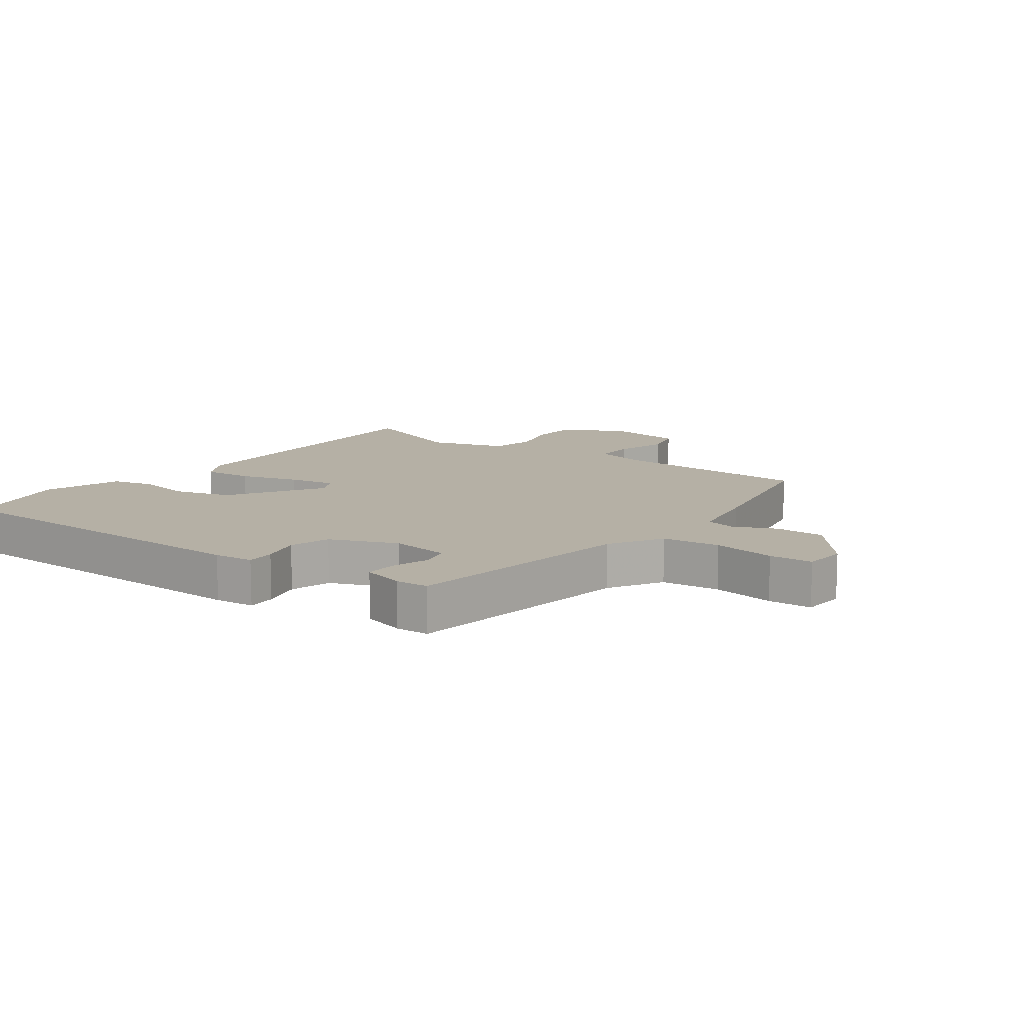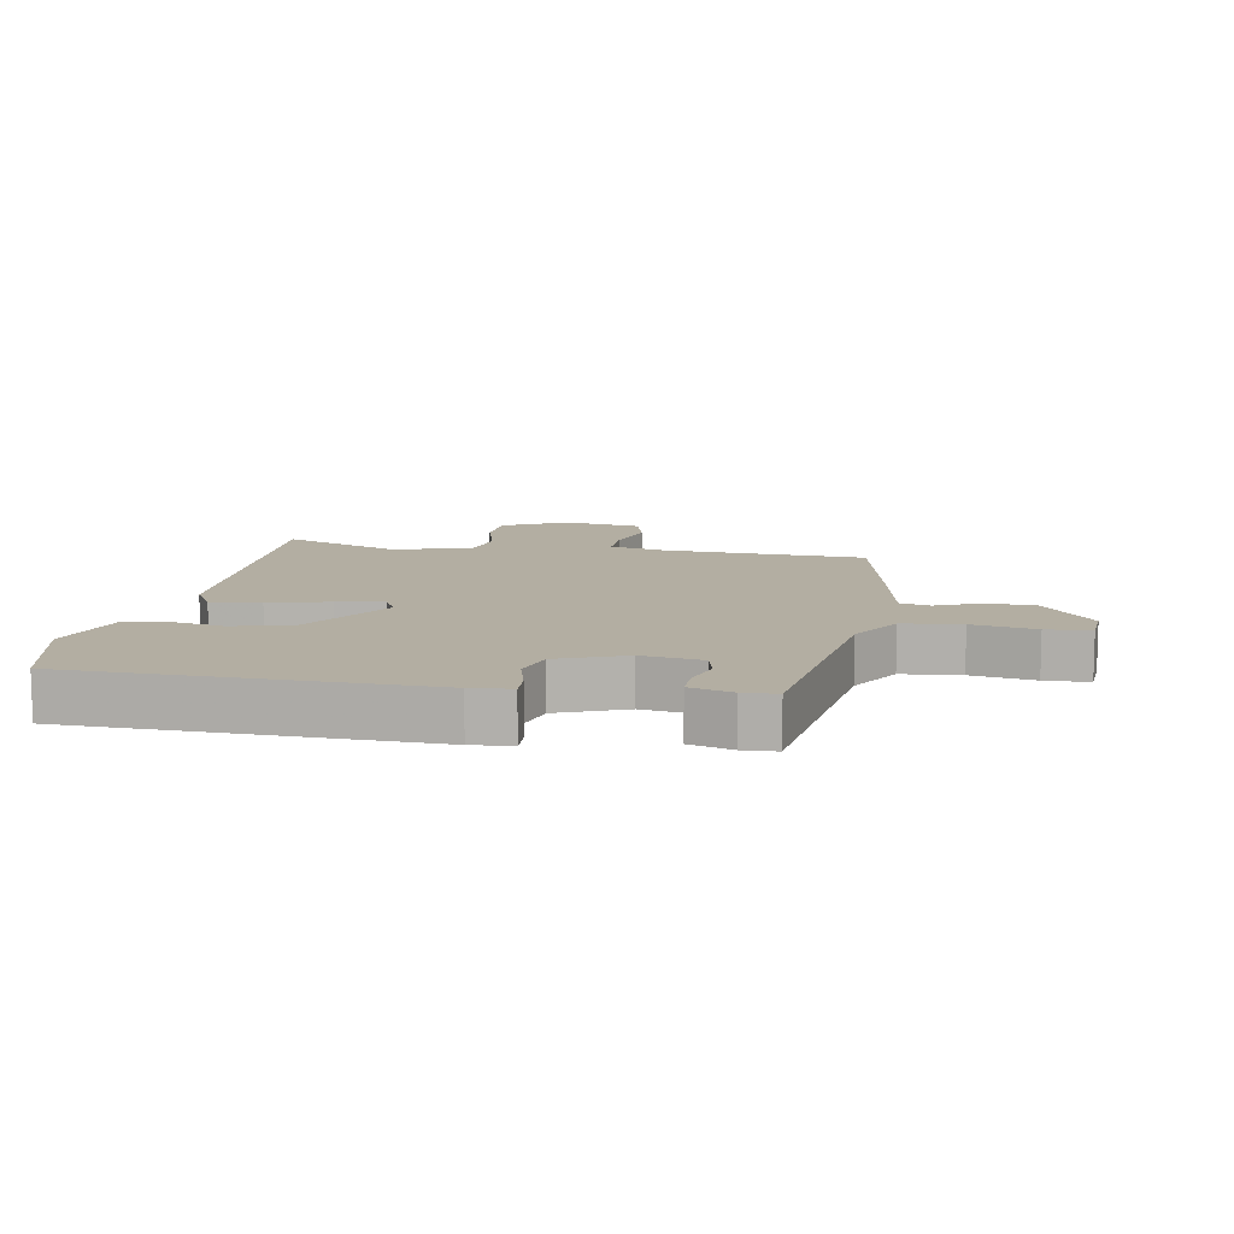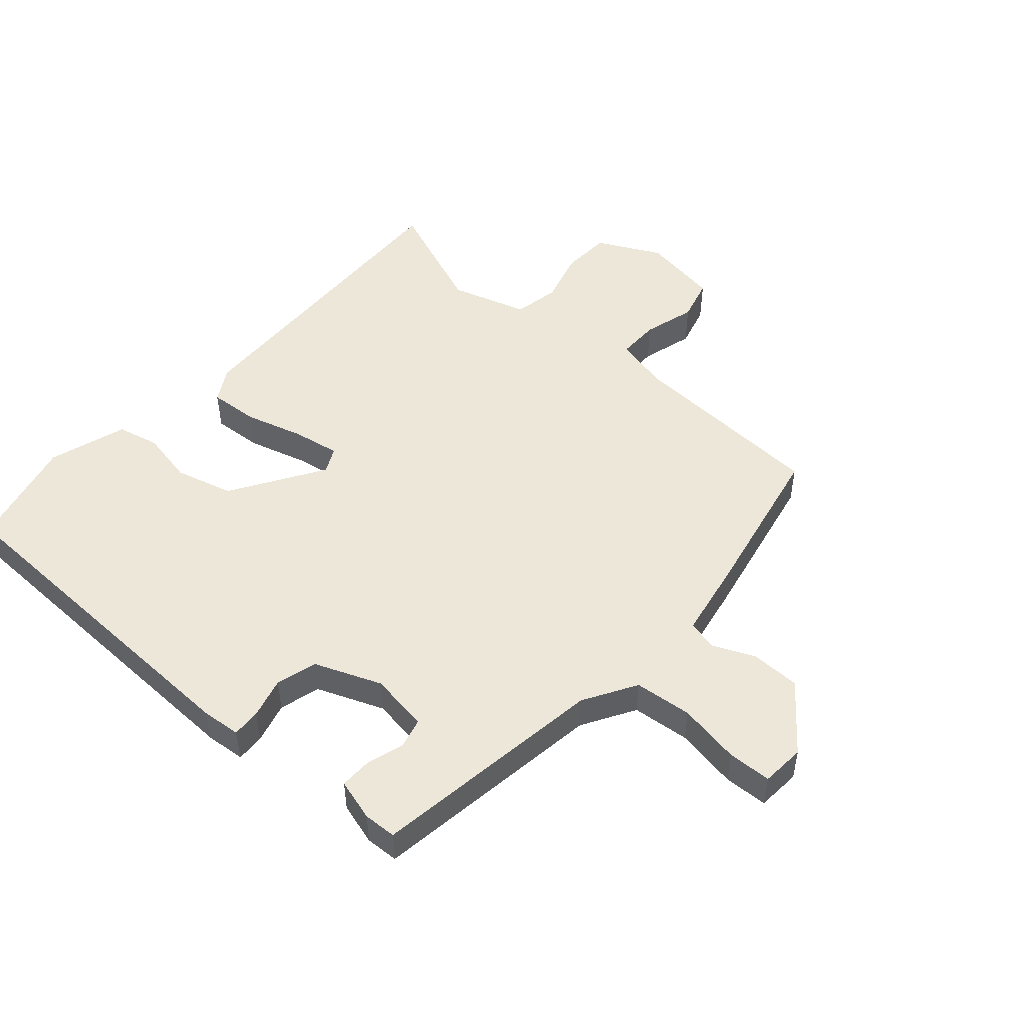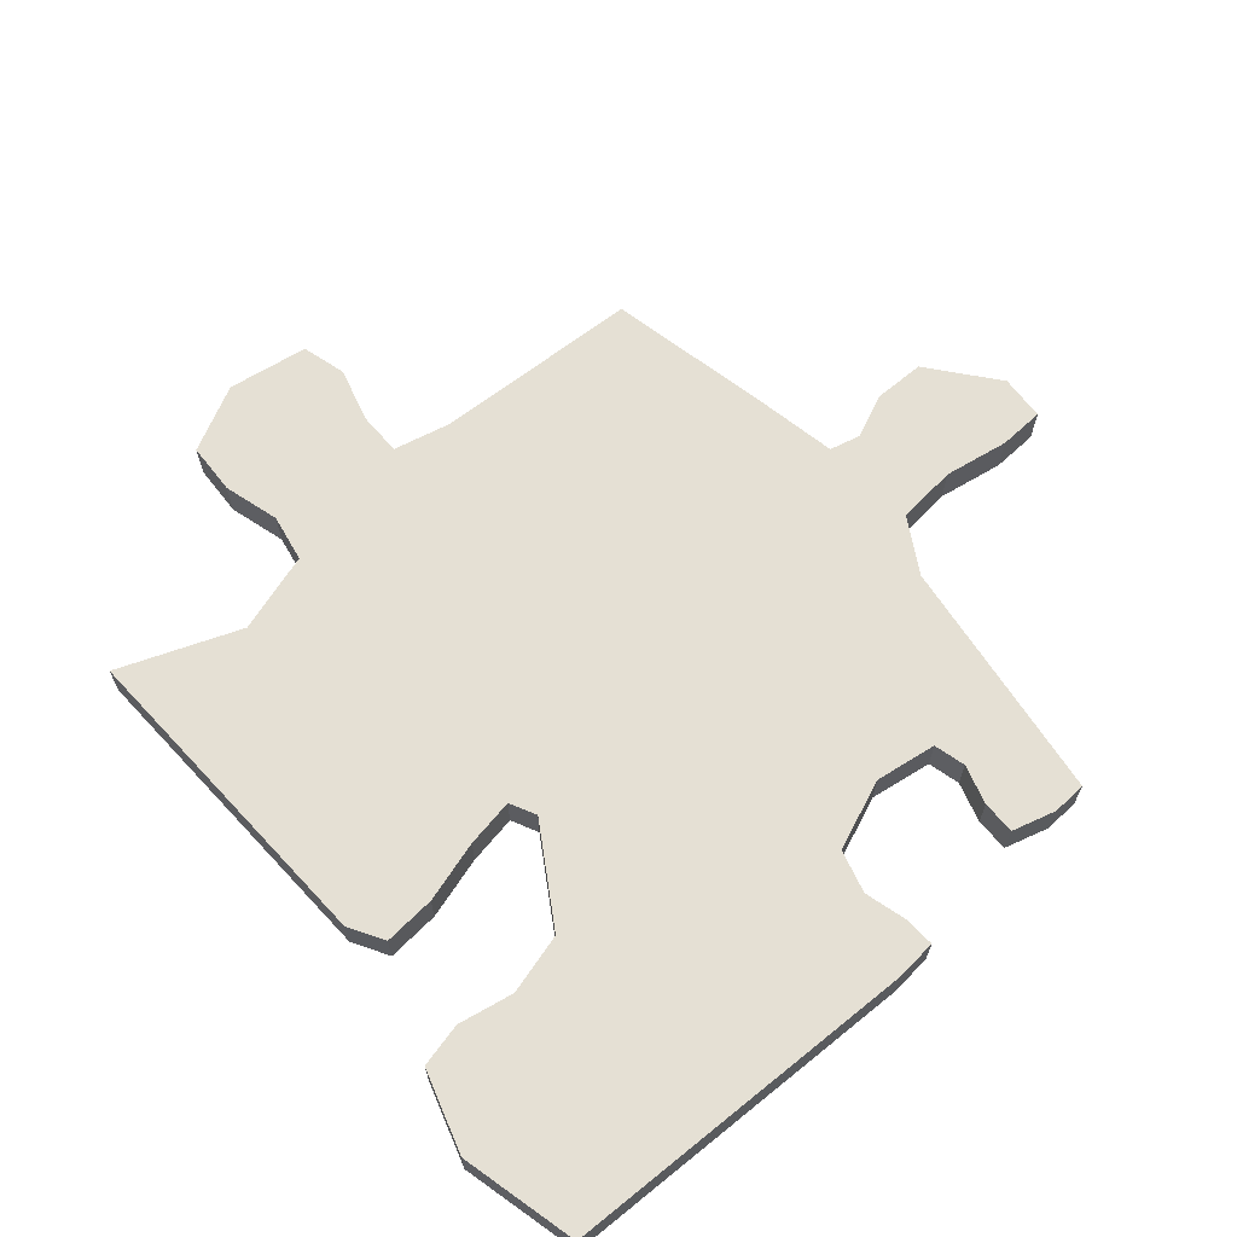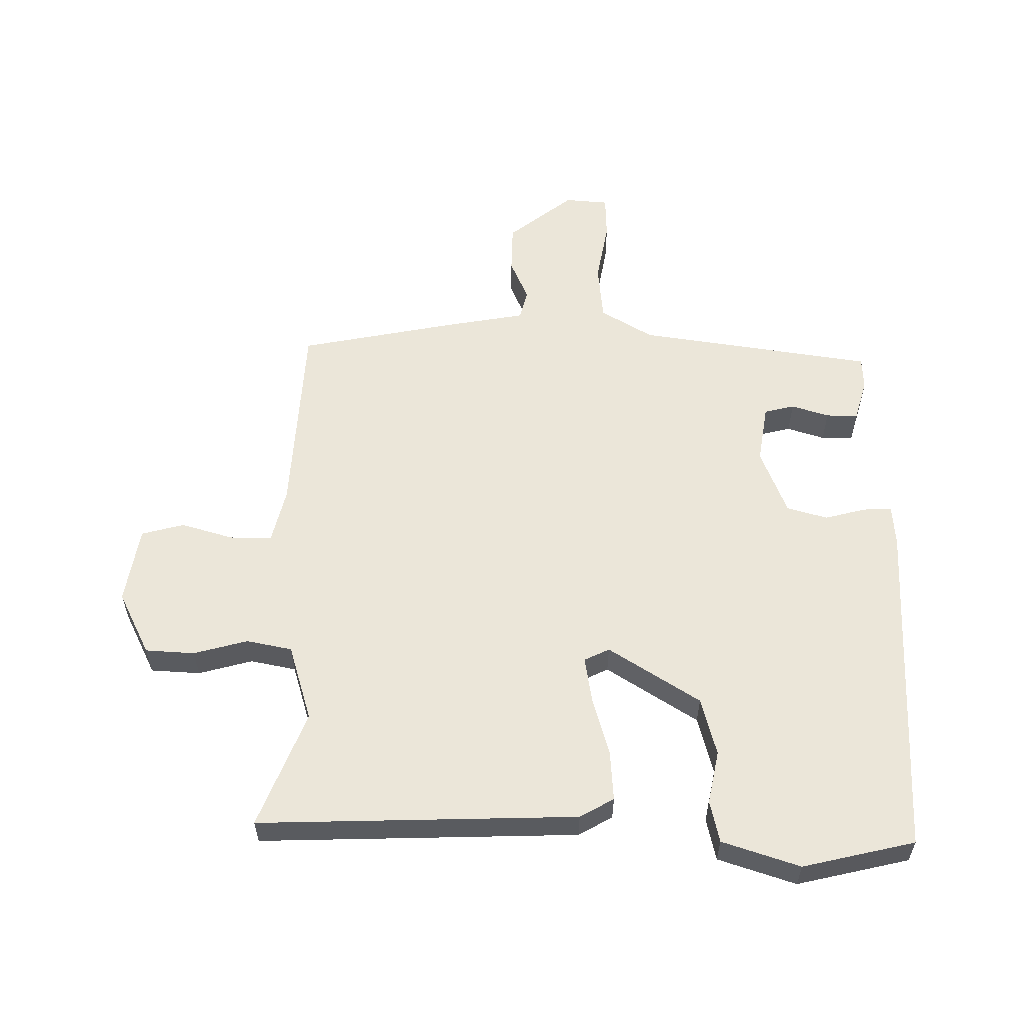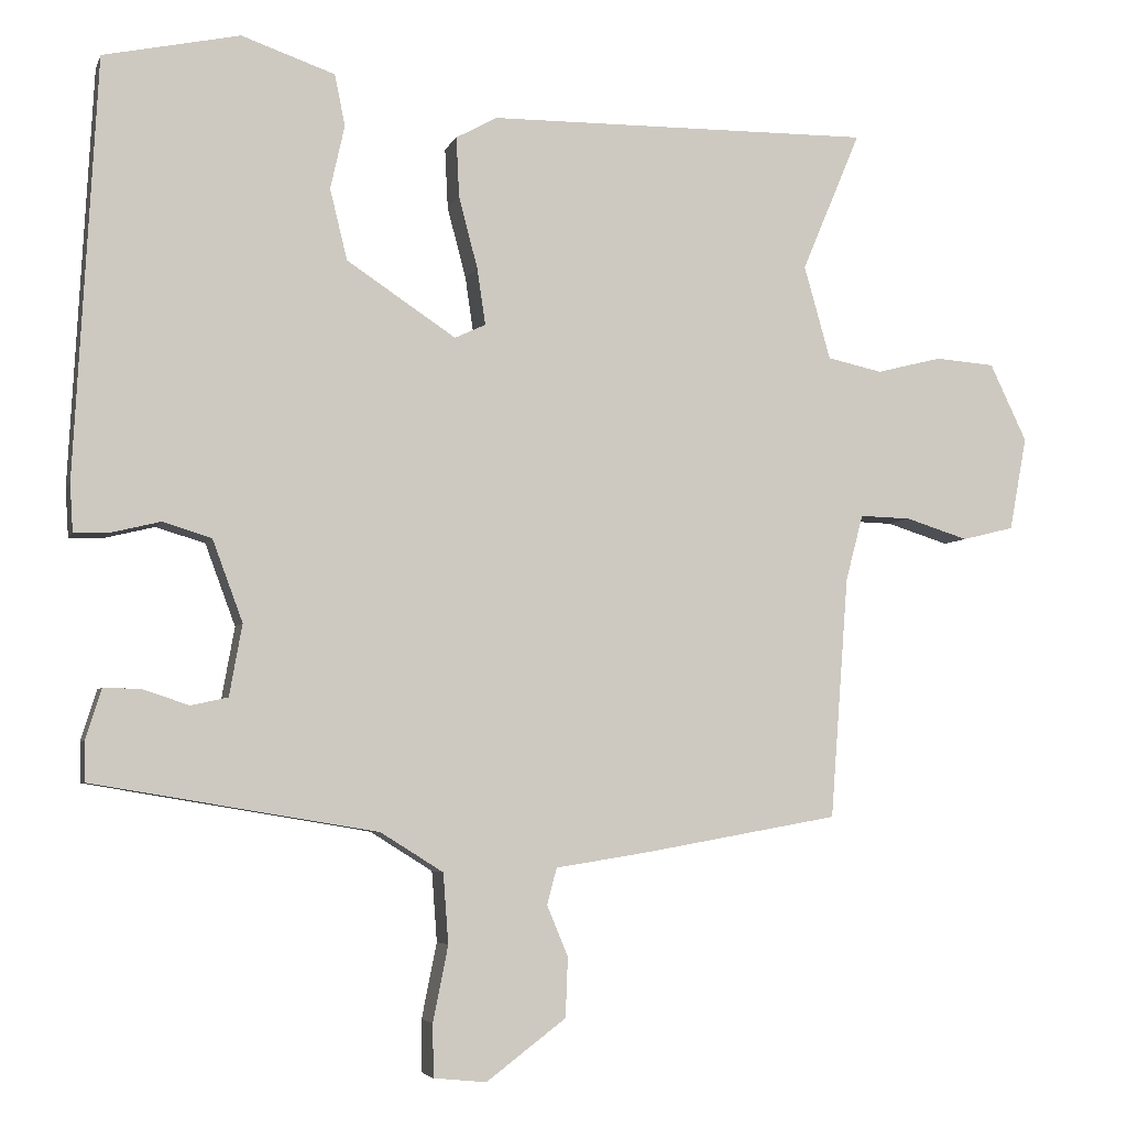
<metadata>
{"format":"obj","ext":"obj","renderer":"f3d","projection":"perspective","resolution":1024,"background":"white","views":[{"elev":11.7,"azim":124.9,"up":"+Y"},{"elev":10.8,"azim":98.6,"up":"+Y"},{"elev":49.8,"azim":130.0,"up":"+Y"},{"elev":65.5,"azim":47.8,"up":"+Y"},{"elev":57.6,"azim":-0.5,"up":"+Y"},{"elev":-5.0,"azim":165.1,"up":"+Z"}]}
</metadata>
<code>
v 0.502 0.07 -0.432
v 0.124 0.07 -0.495
v 0.041 0.07 -0.547
v 0.034 0.07 -0.64
v 0.054 0.07 -0.74
v 0.053 0.07 -0.81
v -0.017 0.07 -0.817
v -0.123 0.07 -0.737
v -0.126 0.07 -0.658
v -0.098 0.07 -0.59
v -0.111 0.07 -0.542
v -0.237 0.07 -0.522
v -0.495 0.07 -0.476
v -0.519 0.07 -0.155
v -0.542 0.07 -0.067
v -0.61 0.07 -0.069
v -0.693 0.07 -0.095
v -0.762 0.07 -0.078
v -0.785 0.07 0.046
v -0.736 0.07 0.149
v -0.657 0.07 0.155
v -0.57 0.07 0.133
v -0.497 0.07 0.149
v -0.462 0.07 0.273
v -0.54 0.07 0.459
v -0.028 0.07 0.453
v 0.027 0.07 0.423
v 0.023 0.07 0.343
v -0.002 0.07 0.248
v -0.013 0.07 0.173
v 0.028 0.07 0.154
v 0.173 0.07 0.25
v 0.196 0.07 0.344
v 0.177 0.07 0.429
v 0.191 0.07 0.497
v 0.315 0.07 0.54
v 0.496 0.07 0.501
v 0.526 0.07 -0.053
v 0.522 0.07 -0.117
v 0.476 0.07 -0.116
v 0.41 0.07 -0.1
v 0.345 0.07 -0.12
v 0.305 0.07 -0.228
v 0.322 0.07 -0.323
v 0.371 0.07 -0.334
v 0.431 0.07 -0.314
v 0.482 0.07 -0.312
v 0.503 0.07 -0.379
v 0.502 0 -0.432
v 0.124 0 -0.495
v 0.041 0 -0.547
v 0.034 0 -0.64
v 0.054 0 -0.74
v 0.053 0 -0.81
v -0.017 0 -0.817
v -0.123 0 -0.737
v -0.126 0 -0.658
v -0.098 0 -0.59
v -0.111 0 -0.542
v -0.237 0 -0.522
v -0.495 0 -0.476
v -0.519 0 -0.155
v -0.542 0 -0.067
v -0.61 0 -0.069
v -0.693 0 -0.095
v -0.762 0 -0.078
v -0.785 0 0.046
v -0.736 0 0.149
v -0.657 0 0.155
v -0.57 0 0.133
v -0.497 0 0.149
v -0.462 0 0.273
v -0.54 0 0.459
v -0.028 0 0.453
v 0.027 0 0.423
v 0.023 0 0.343
v -0.002 0 0.248
v -0.013 0 0.173
v 0.028 0 0.154
v 0.173 0 0.25
v 0.196 0 0.344
v 0.177 0 0.429
v 0.191 0 0.497
v 0.315 0 0.54
v 0.496 0 0.501
v 0.526 0 -0.053
v 0.522 0 -0.117
v 0.476 0 -0.116
v 0.41 0 -0.1
v 0.345 0 -0.12
v 0.305 0 -0.228
v 0.322 0 -0.323
v 0.371 0 -0.334
v 0.431 0 -0.314
v 0.482 0 -0.312
v 0.503 0 -0.379
f 45 46 47 48
f 44 45 48 1
f 38 39 40 41
f 38 41 42
f 37 38 42
f 36 37 42 43
f 33 34 35 36
f 32 33 36 43
f 26 27 28 29
f 24 25 26 29
f 23 24 29 30
f 22 23 30 31
f 20 21 22
f 19 20 22
f 16 17 18 19
f 15 16 19 22
f 14 15 22 31
f 11 12 13 14
f 7 8 9 10
f 7 10 11
f 4 5 6 7
f 3 4 7 11
f 2 3 11 14
f 44 1 2 14
f 31 32 43 44
f 14 31 44
f 96 95 94 93
f 49 96 93 92
f 89 88 87 86
f 90 89 86
f 90 86 85
f 91 90 85 84
f 84 83 82 81
f 91 84 81 80
f 77 76 75 74
f 77 74 73 72
f 78 77 72 71
f 79 78 71 70
f 70 69 68
f 70 68 67
f 67 66 65 64
f 70 67 64 63
f 79 70 63 62
f 62 61 60 59
f 58 57 56 55
f 59 58 55
f 55 54 53 52
f 59 55 52 51
f 62 59 51 50
f 62 50 49 92
f 92 91 80 79
f 92 79 62
f 1 49 50 2
f 2 50 51 3
f 3 51 52 4
f 4 52 53 5
f 5 53 54 6
f 6 54 55 7
f 7 55 56 8
f 8 56 57 9
f 9 57 58 10
f 10 58 59 11
f 11 59 60 12
f 12 60 61 13
f 13 61 62 14
f 14 62 63 15
f 15 63 64 16
f 16 64 65 17
f 17 65 66 18
f 18 66 67 19
f 19 67 68 20
f 20 68 69 21
f 21 69 70 22
f 22 70 71 23
f 23 71 72 24
f 24 72 73 25
f 25 73 74 26
f 26 74 75 27
f 27 75 76 28
f 28 76 77 29
f 29 77 78 30
f 30 78 79 31
f 31 79 80 32
f 32 80 81 33
f 33 81 82 34
f 34 82 83 35
f 35 83 84 36
f 36 84 85 37
f 37 85 86 38
f 38 86 87 39
f 39 87 88 40
f 40 88 89 41
f 41 89 90 42
f 42 90 91 43
f 43 91 92 44
f 44 92 93 45
f 45 93 94 46
f 46 94 95 47
f 47 95 96 48
f 48 96 49 1

</code>
